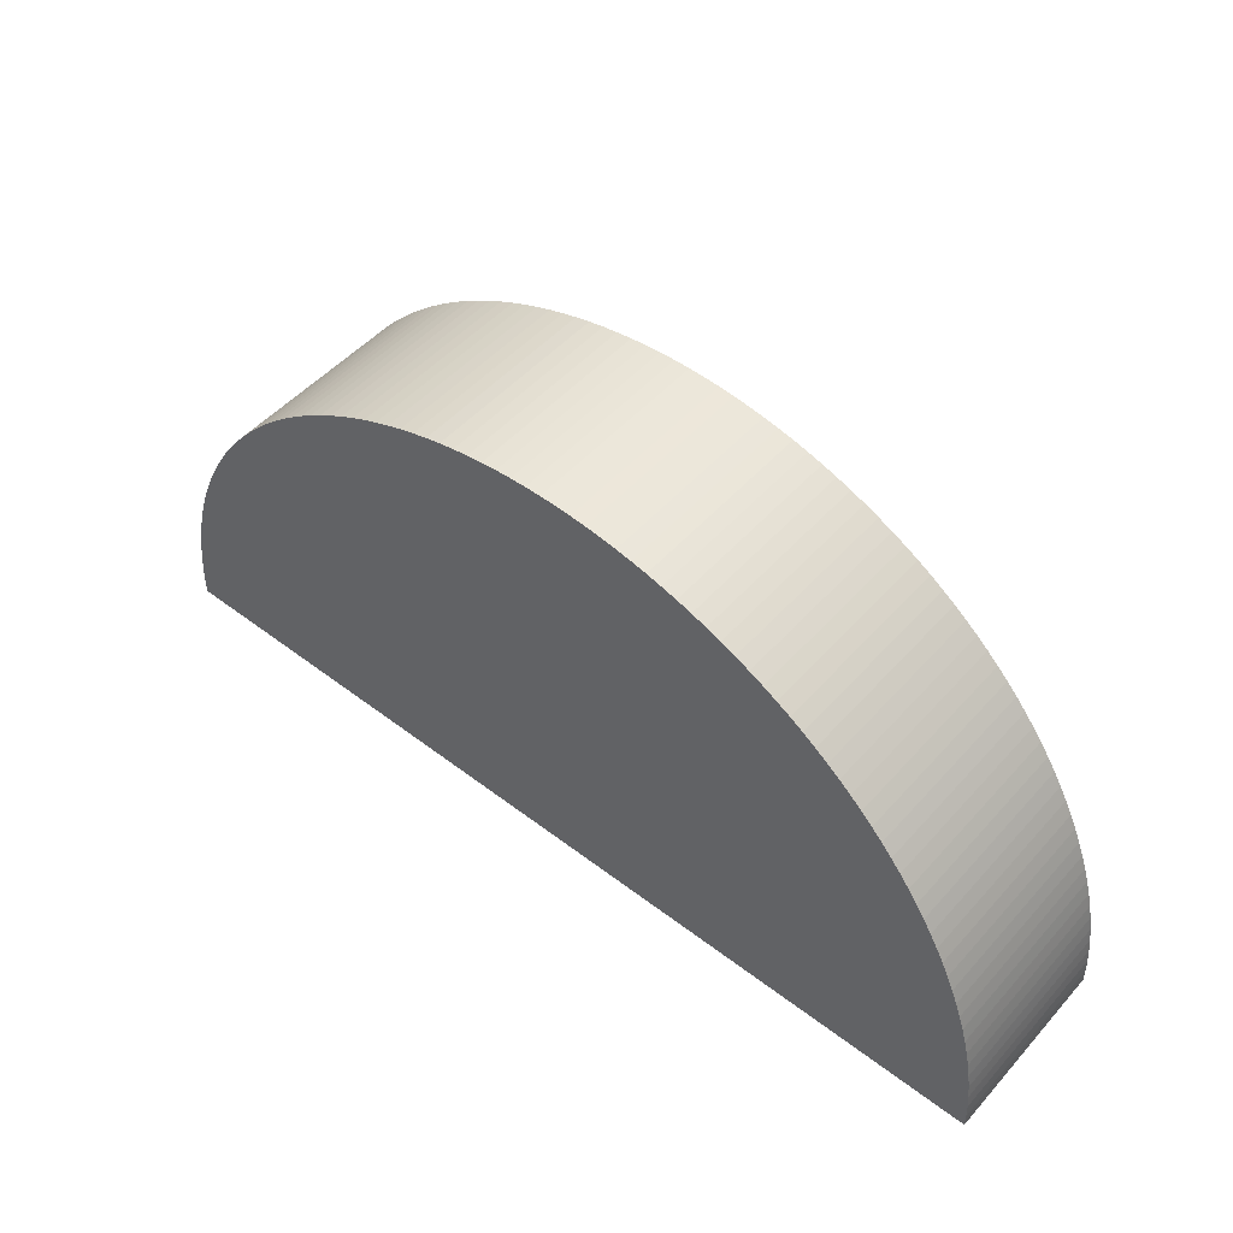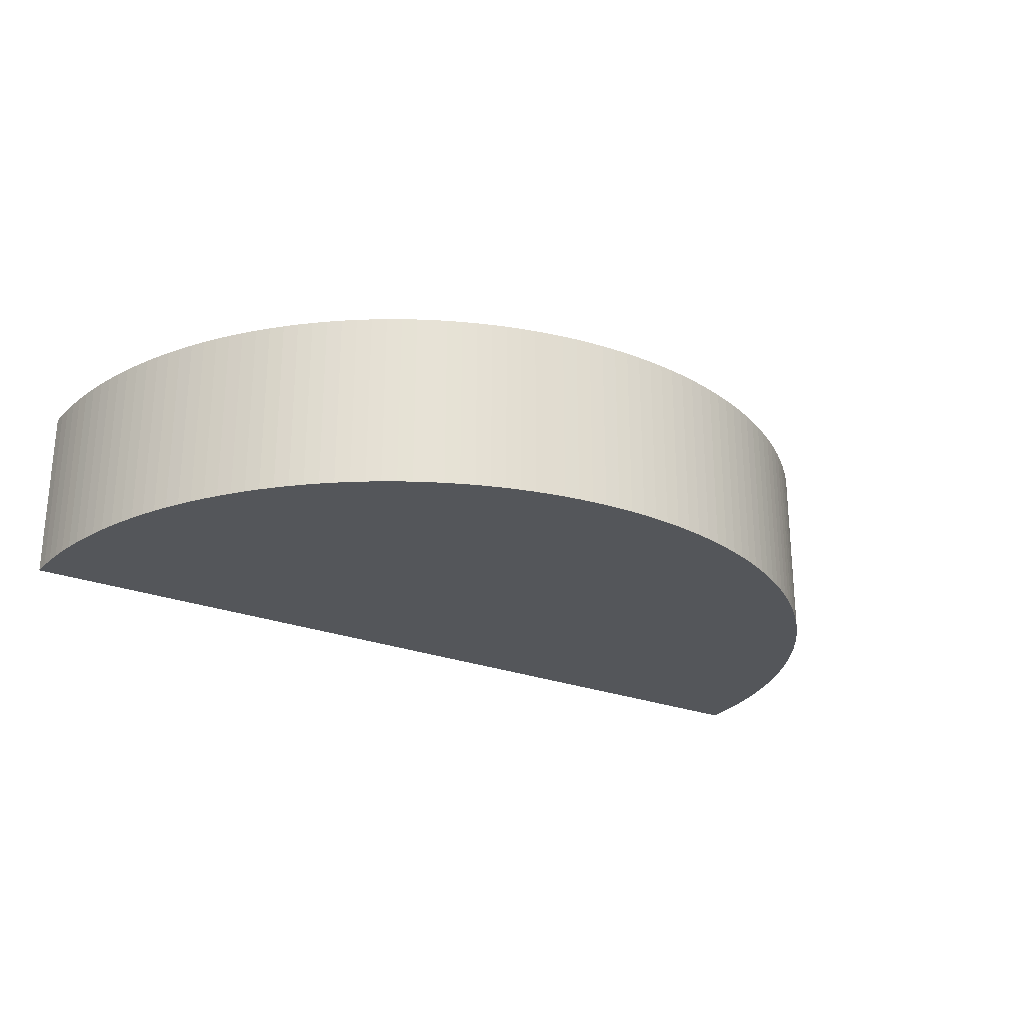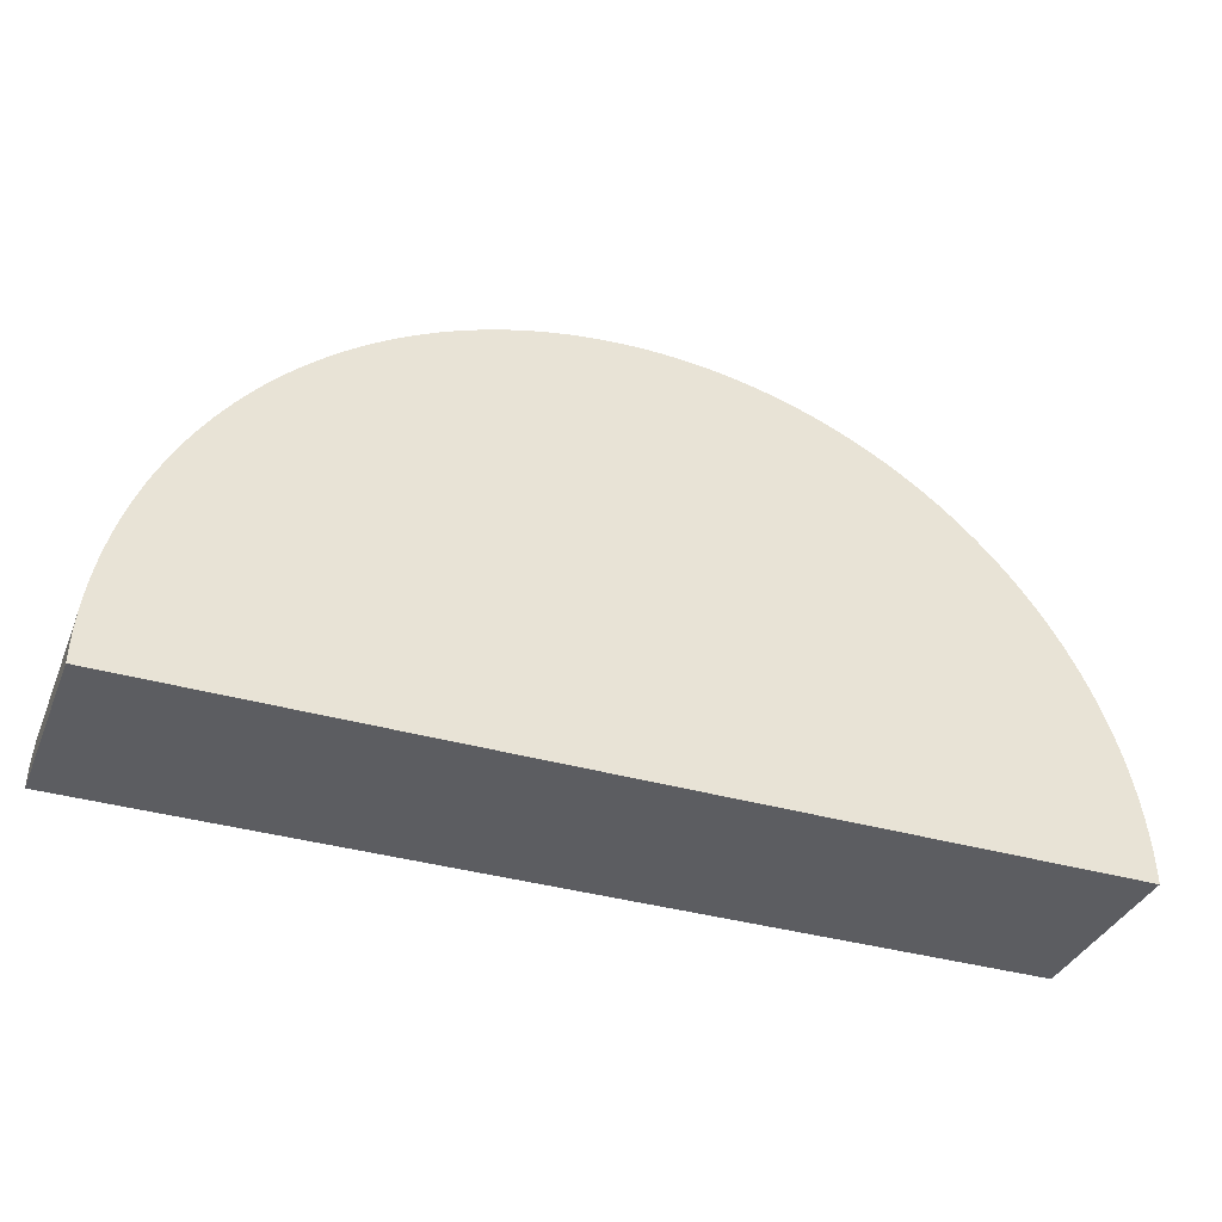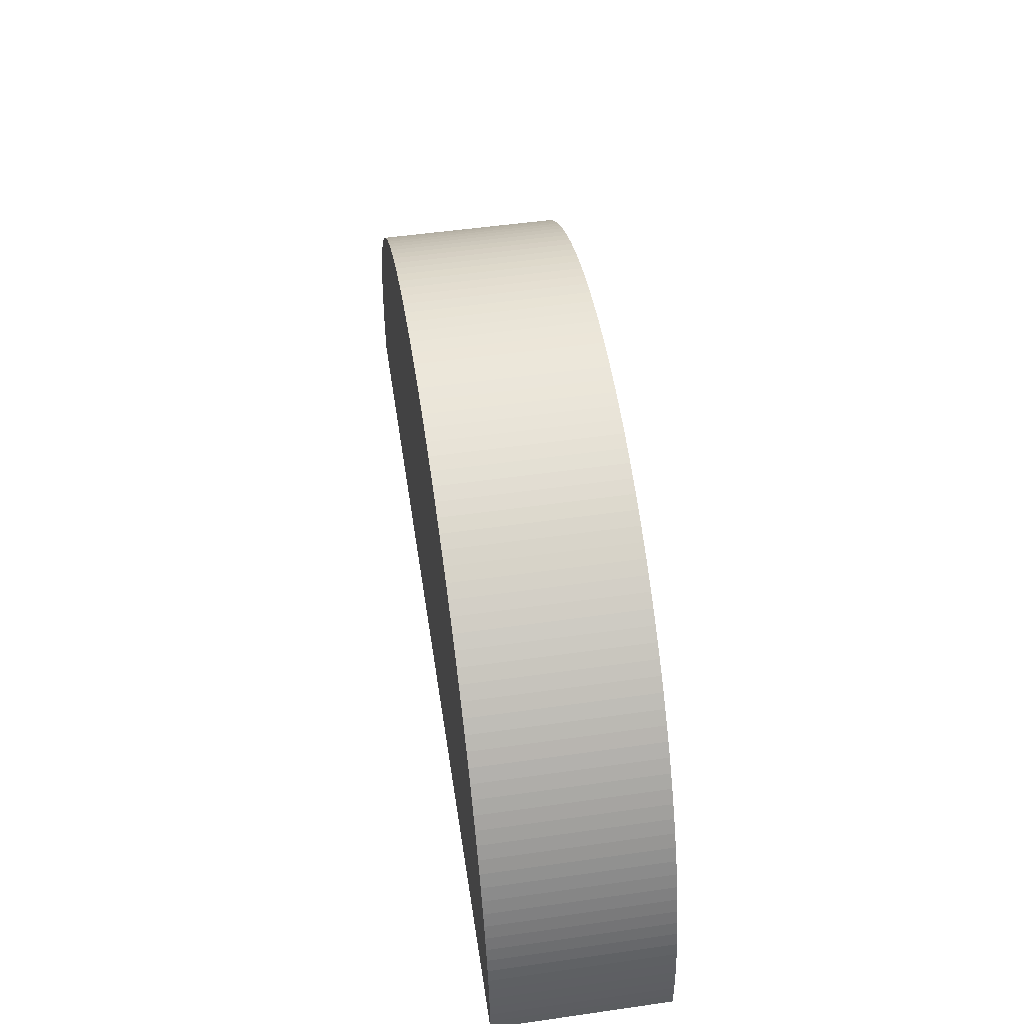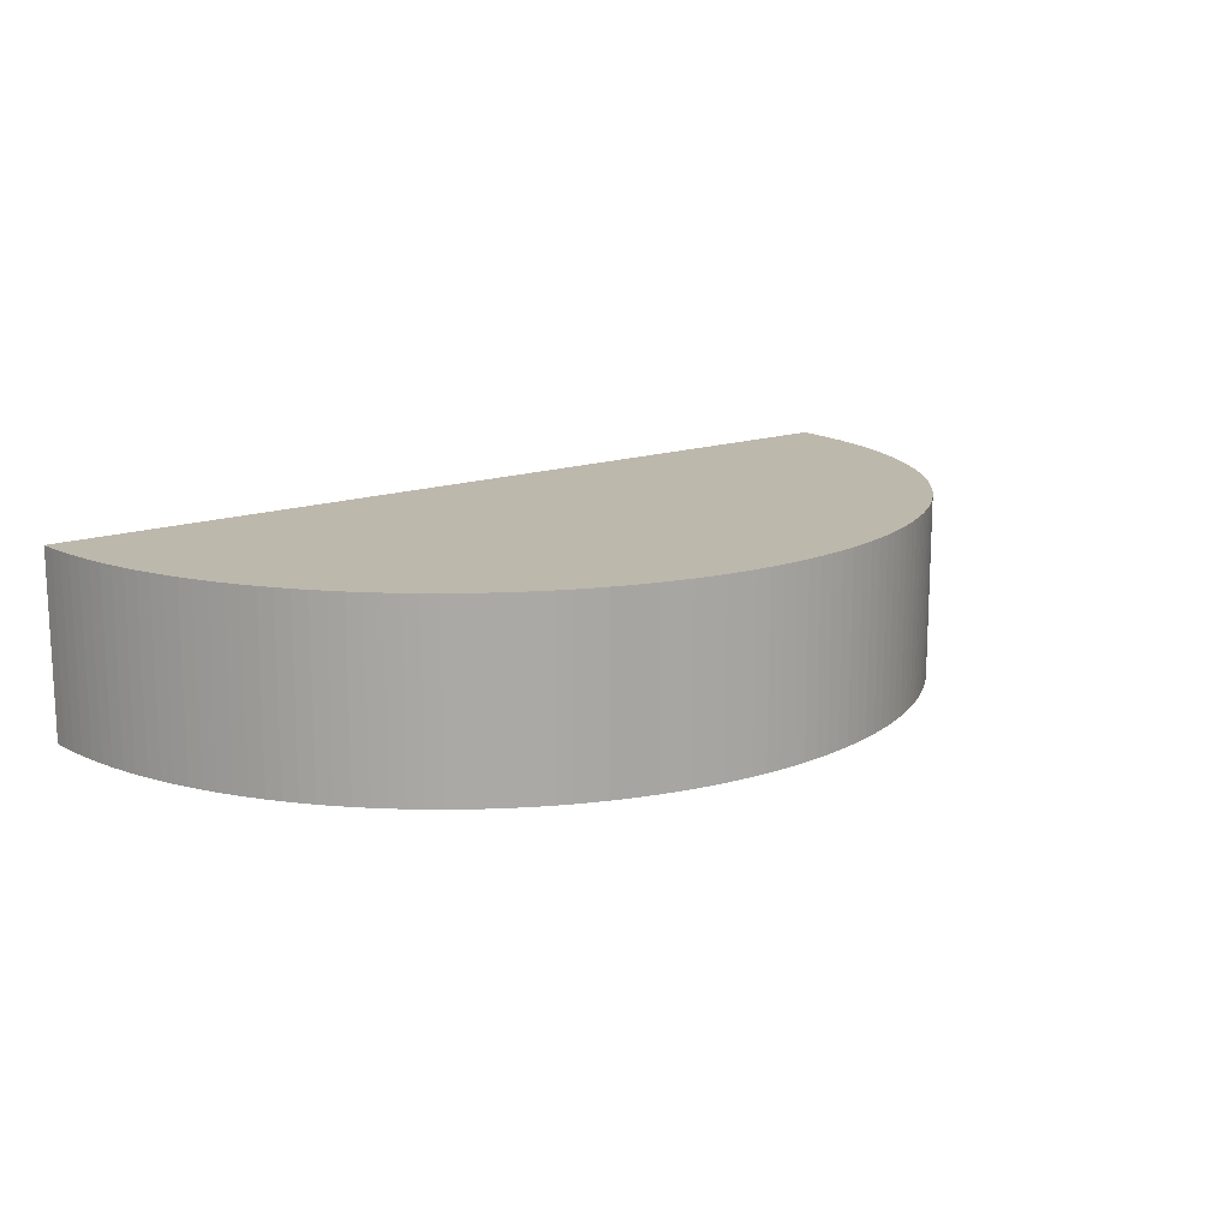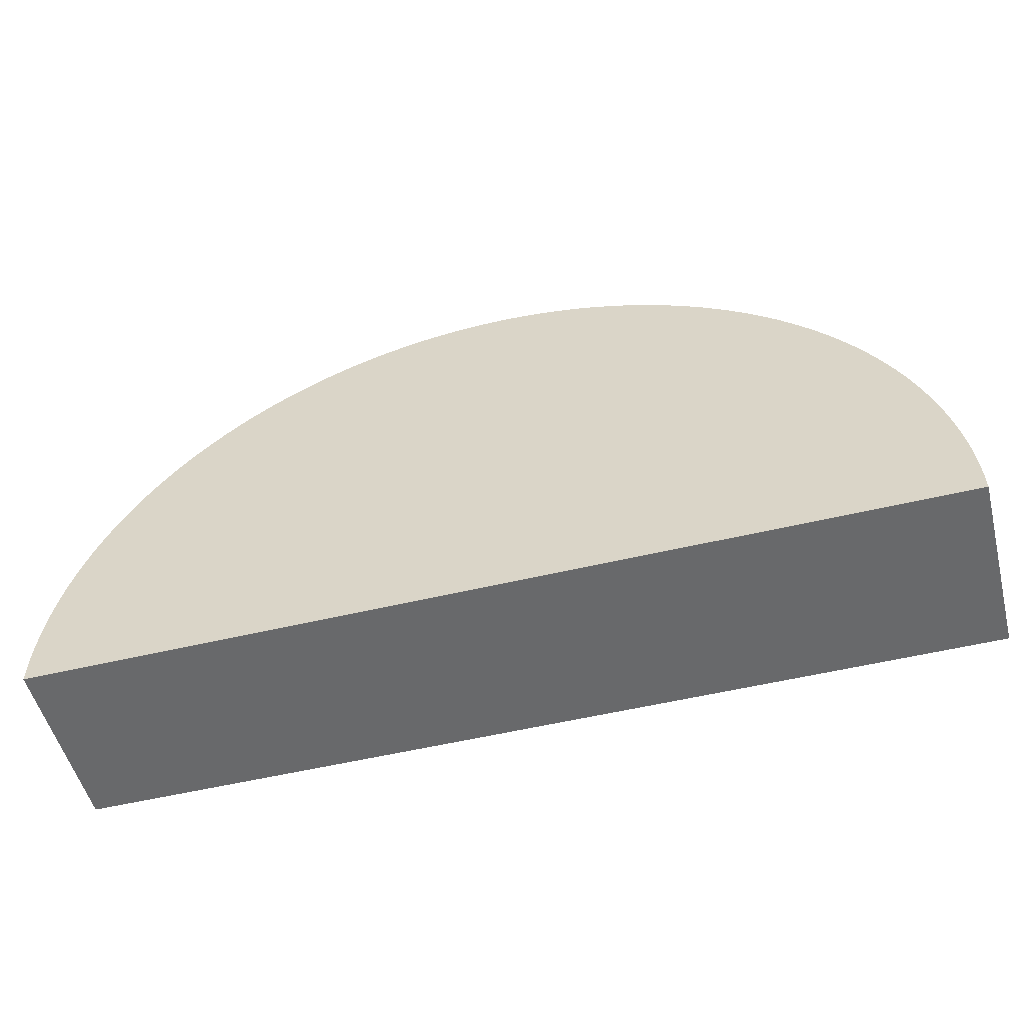
<metadata>
{"format":"obj","ext":"obj","renderer":"f3d","projection":"perspective","resolution":1024,"background":"white","views":[{"elev":50.2,"azim":-140.0,"up":"+Y"},{"elev":-25.3,"azim":148.2,"up":"+Z"},{"elev":-36.3,"azim":-20.7,"up":"+Y"},{"elev":52.6,"azim":81.3,"up":"+Y"},{"elev":14.8,"azim":141.4,"up":"+Z"},{"elev":-52.6,"azim":-165.5,"up":"+Y"}]}
</metadata>
<code>
o doors_up
v 0 15 1
v 0 15 -1
v 10 15 1
v 10 15 -1
v 5 20 1
v 0 15 1
v 4.833 20 1
v 4.666 19.99 1
v 4.5 19.97 1
v 4.334 19.96 1
v 4.168 19.93 1
v 4.004 19.9 1
v 3.841 19.86 1
v 3.679 19.82 1
v 3.519 19.78 1
v 3.36 19.72 1
v 3.203 19.67 1
v 3.048 19.6 1
v 2.895 19.54 1
v 2.745 19.46 1
v 2.597 19.38 1
v 2.452 19.3 1
v 2.31 19.21 1
v 2.17 19.12 1
v 2.034 19.03 1
v 1.901 18.92 1
v 1.772 18.82 1
v 1.646 18.71 1
v 1.524 18.59 1
v 1.406 18.48 1
v 1.292 18.35 1
v 1.182 18.23 1
v 1.076 18.1 1
v 0.9747 17.97 1
v 0.8778 17.83 1
v 0.7855 17.69 1
v 0.698 17.55 1
v 0.6153 17.4 1
v 0.5374 17.26 1
v 0.4645 17.1 1
v 0.3967 16.95 1
v 0.3341 16.8 1
v 0.2767 16.64 1
v 0.2245 16.48 1
v 0.1777 16.32 1
v 0.1362 16.16 1
v 0.1002 16 1
v 0.06965 15.83 1
v 0.04461 15.67 1
v 0.02511 15.5 1
v 0.01117 15.33 1
v 0.002792 15.17 1
v 0 15 -1
v 5 20 -1
v 0.002792 15.17 -1
v 0.01117 15.33 -1
v 0.02511 15.5 -1
v 0.04461 15.67 -1
v 0.06965 15.83 -1
v 0.1002 16 -1
v 0.1362 16.16 -1
v 0.1777 16.32 -1
v 0.2245 16.48 -1
v 0.2767 16.64 -1
v 0.3341 16.8 -1
v 0.3967 16.95 -1
v 0.4645 17.1 -1
v 0.5374 17.26 -1
v 0.6153 17.4 -1
v 0.698 17.55 -1
v 0.7855 17.69 -1
v 0.8778 17.83 -1
v 0.9747 17.97 -1
v 1.076 18.1 -1
v 1.182 18.23 -1
v 1.292 18.35 -1
v 1.406 18.48 -1
v 1.524 18.59 -1
v 1.646 18.71 -1
v 1.772 18.82 -1
v 1.901 18.92 -1
v 2.034 19.03 -1
v 2.17 19.12 -1
v 2.31 19.21 -1
v 2.452 19.3 -1
v 2.597 19.38 -1
v 2.745 19.46 -1
v 2.895 19.54 -1
v 3.048 19.6 -1
v 3.203 19.67 -1
v 3.36 19.72 -1
v 3.519 19.78 -1
v 3.679 19.82 -1
v 3.841 19.86 -1
v 4.004 19.9 -1
v 4.168 19.93 -1
v 4.334 19.96 -1
v 4.5 19.97 -1
v 4.666 19.99 -1
v 4.833 20 -1
v 10 15 1
v 5 20 1
v 9.997 15.17 1
v 9.989 15.33 1
v 9.975 15.5 1
v 9.955 15.67 1
v 9.93 15.83 1
v 9.9 16 1
v 9.864 16.16 1
v 9.822 16.32 1
v 9.776 16.48 1
v 9.723 16.64 1
v 9.666 16.8 1
v 9.603 16.95 1
v 9.535 17.1 1
v 9.463 17.26 1
v 9.385 17.4 1
v 9.302 17.55 1
v 9.214 17.69 1
v 9.122 17.83 1
v 9.025 17.97 1
v 8.924 18.1 1
v 8.818 18.23 1
v 8.708 18.35 1
v 8.594 18.48 1
v 8.476 18.59 1
v 8.354 18.71 1
v 8.228 18.82 1
v 8.099 18.92 1
v 7.966 19.03 1
v 7.83 19.12 1
v 7.69 19.21 1
v 7.548 19.3 1
v 7.403 19.38 1
v 7.255 19.46 1
v 7.105 19.54 1
v 6.952 19.6 1
v 6.797 19.67 1
v 6.64 19.72 1
v 6.481 19.78 1
v 6.321 19.82 1
v 6.159 19.86 1
v 5.996 19.9 1
v 5.832 19.93 1
v 5.666 19.96 1
v 5.5 19.97 1
v 5.334 19.99 1
v 5.167 20 1
v 5 20 -1
v 10 15 -1
v 5.167 20 -1
v 5.334 19.99 -1
v 5.5 19.97 -1
v 5.666 19.96 -1
v 5.832 19.93 -1
v 5.996 19.9 -1
v 6.159 19.86 -1
v 6.321 19.82 -1
v 6.481 19.78 -1
v 6.64 19.72 -1
v 6.797 19.67 -1
v 6.952 19.6 -1
v 7.105 19.54 -1
v 7.255 19.46 -1
v 7.403 19.38 -1
v 7.548 19.3 -1
v 7.69 19.21 -1
v 7.83 19.12 -1
v 7.966 19.03 -1
v 8.099 18.92 -1
v 8.228 18.82 -1
v 8.354 18.71 -1
v 8.476 18.59 -1
v 8.594 18.48 -1
v 8.708 18.35 -1
v 8.818 18.23 -1
v 8.924 18.1 -1
v 9.025 17.97 -1
v 9.122 17.83 -1
v 9.214 17.69 -1
v 9.302 17.55 -1
v 9.385 17.4 -1
v 9.463 17.26 -1
v 9.535 17.1 -1
v 9.603 16.95 -1
v 9.666 16.8 -1
v 9.723 16.64 -1
v 9.776 16.48 -1
v 9.822 16.32 -1
v 9.864 16.16 -1
v 9.9 16 -1
v 9.93 15.83 -1
v 9.955 15.67 -1
v 9.975 15.5 -1
v 9.989 15.33 -1
v 9.997 15.17 -1
f 149 54 5 102
f 4 150 101 3
f 1 6 53 2
f 2 4 3 1
f 2 53 55 56 57 58 59 60 61 62 63 64 65 66 67 68 69 70 71 72 73 74 75 76 77 78 79 80 81 82 83 84 85 86 87 88 89 90 91 92 93 94 95 96 97 98 99 100 54 149 151 152 153 154 155 156 157 158 159 160 161 162 163 164 165 166 167 168 169 170 171 172 173 174 175 176 177 178 179 180 181 182 183 184 185 186 187 188 189 190 191 192 193 194 195 196 150 4
f 5 54 100 7
f 7 100 99 8
f 8 99 98 9
f 9 98 97 10
f 10 97 96 11
f 11 96 95 12
f 12 95 94 13
f 13 94 93 14
f 14 93 92 15
f 15 92 91 16
f 16 91 90 17
f 17 90 89 18
f 18 89 88 19
f 19 88 87 20
f 20 87 86 21
f 21 86 85 22
f 22 85 84 23
f 23 84 83 24
f 24 83 82 25
f 25 82 81 26
f 26 81 80 27
f 27 80 79 28
f 28 79 78 29
f 29 78 77 30
f 30 77 76 31
f 31 76 75 32
f 32 75 74 33
f 33 74 73 34
f 34 73 72 35
f 35 72 71 36
f 36 71 70 37
f 37 70 69 38
f 38 69 68 39
f 39 68 67 40
f 40 67 66 41
f 41 66 65 42
f 42 65 64 43
f 43 64 63 44
f 44 63 62 45
f 45 62 61 46
f 46 61 60 47
f 47 60 59 48
f 48 59 58 49
f 49 58 57 50
f 50 57 56 51
f 51 56 55 52
f 52 55 53 6
f 149 102 148 151
f 151 148 147 152
f 152 147 146 153
f 153 146 145 154
f 154 145 144 155
f 155 144 143 156
f 156 143 142 157
f 157 142 141 158
f 158 141 140 159
f 159 140 139 160
f 160 139 138 161
f 161 138 137 162
f 162 137 136 163
f 163 136 135 164
f 164 135 134 165
f 165 134 133 166
f 166 133 132 167
f 167 132 131 168
f 168 131 130 169
f 169 130 129 170
f 170 129 128 171
f 171 128 127 172
f 172 127 126 173
f 173 126 125 174
f 174 125 124 175
f 175 124 123 176
f 176 123 122 177
f 177 122 121 178
f 178 121 120 179
f 179 120 119 180
f 180 119 118 181
f 181 118 117 182
f 182 117 116 183
f 183 116 115 184
f 184 115 114 185
f 185 114 113 186
f 186 113 112 187
f 187 112 111 188
f 188 111 110 189
f 189 110 109 190
f 190 109 108 191
f 191 108 107 192
f 192 107 106 193
f 193 106 105 194
f 194 105 104 195
f 195 104 103 196
f 196 103 101 150
f 3 101 103 104 105 106 107 108 109 110 111 112 113 114 115 116 117 118 119 120 121 122 123 124 125 126 127 128 129 130 131 132 133 134 135 136 137 138 139 140 141 142 143 144 145 146 147 148 102 5 7 8 9 10 11 12 13 14 15 16 17 18 19 20 21 22 23 24 25 26 27 28 29 30 31 32 33 34 35 36 37 38 39 40 41 42 43 44 45 46 47 48 49 50 51 52 6 1

</code>
